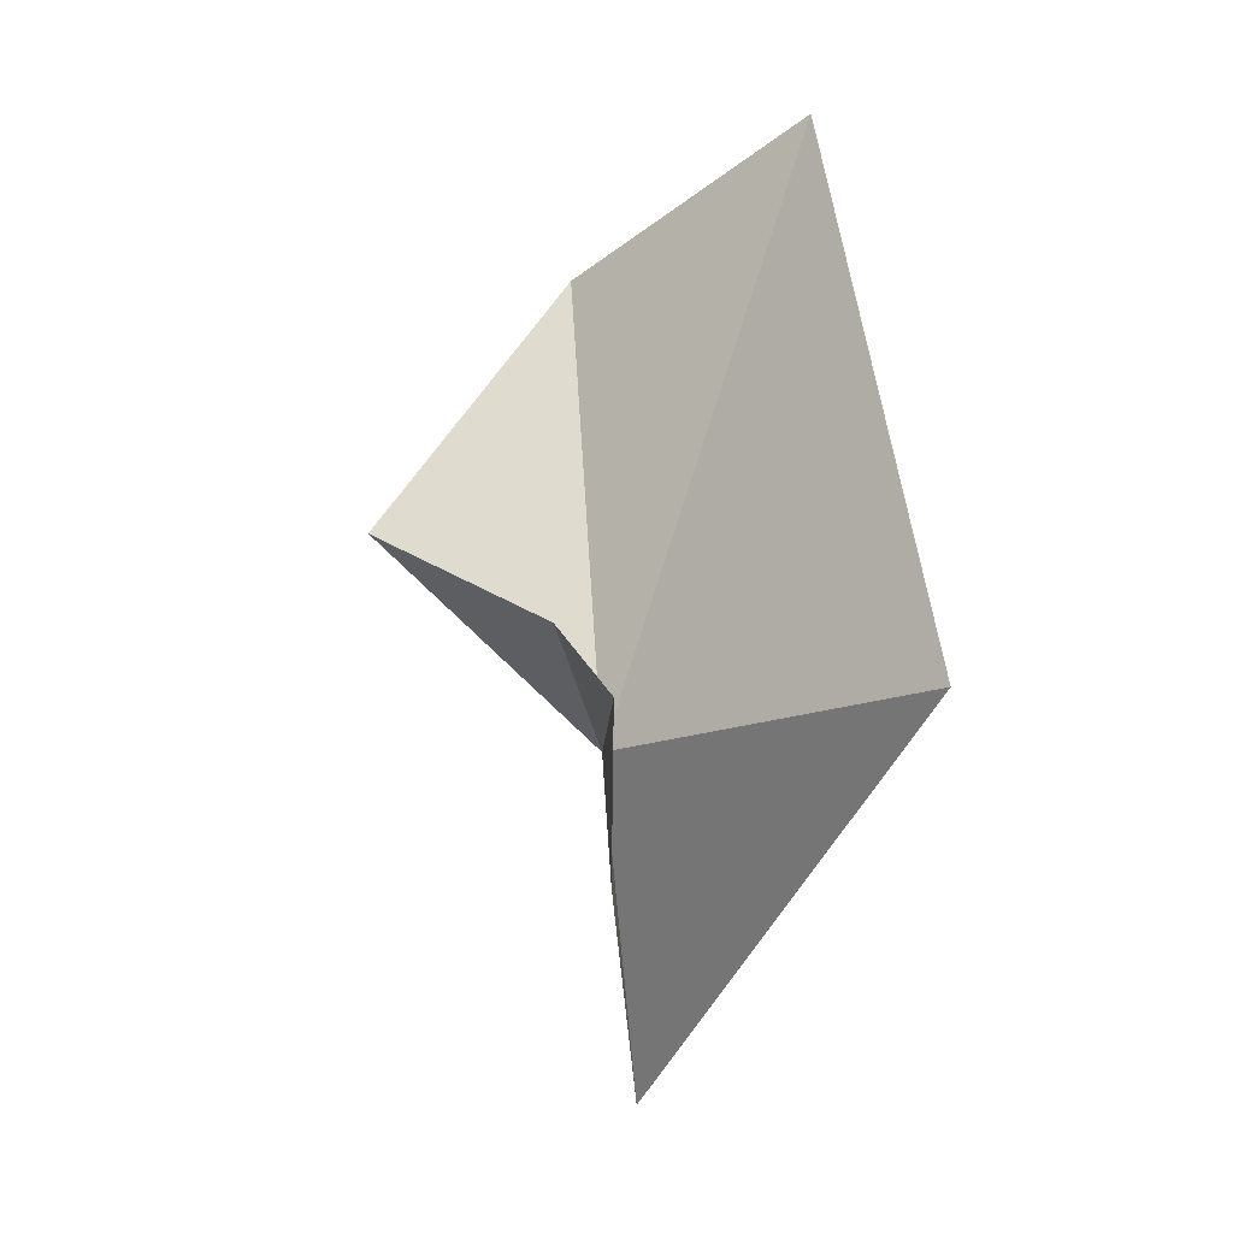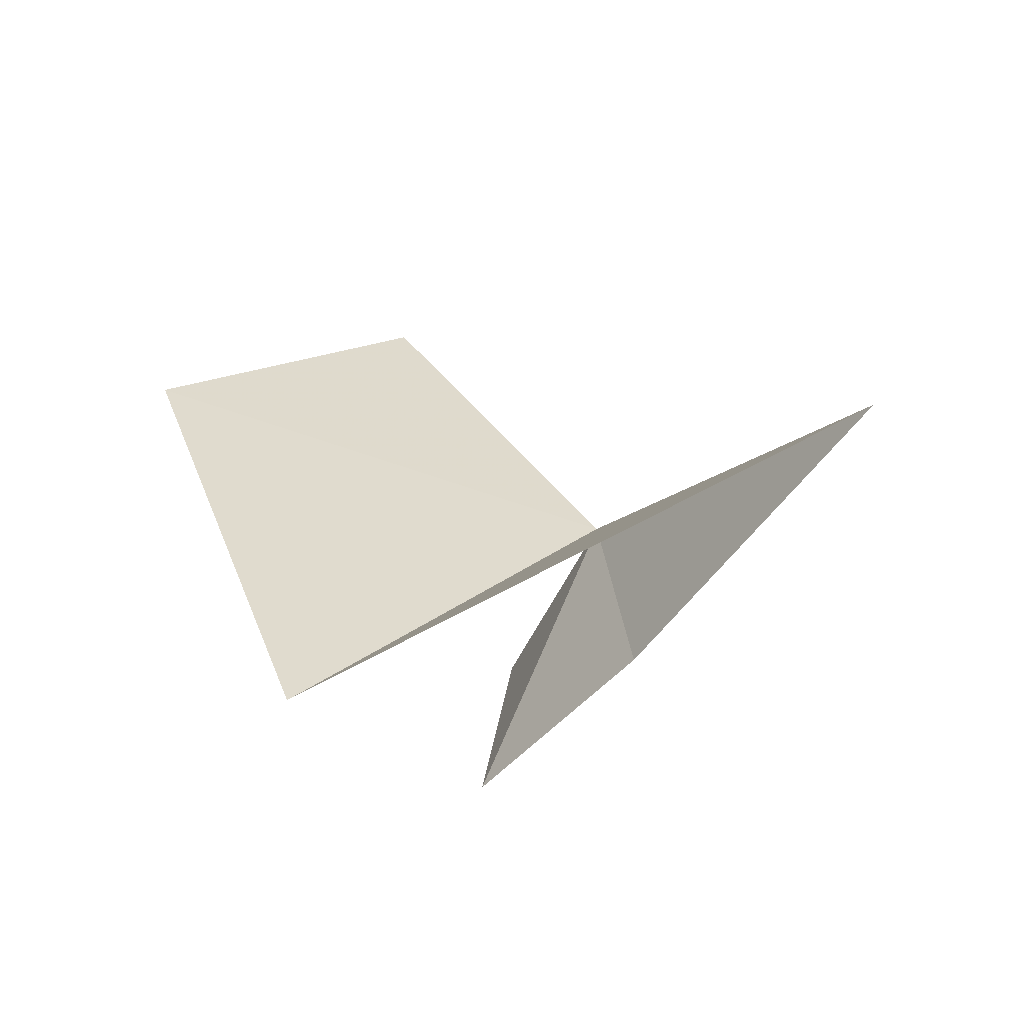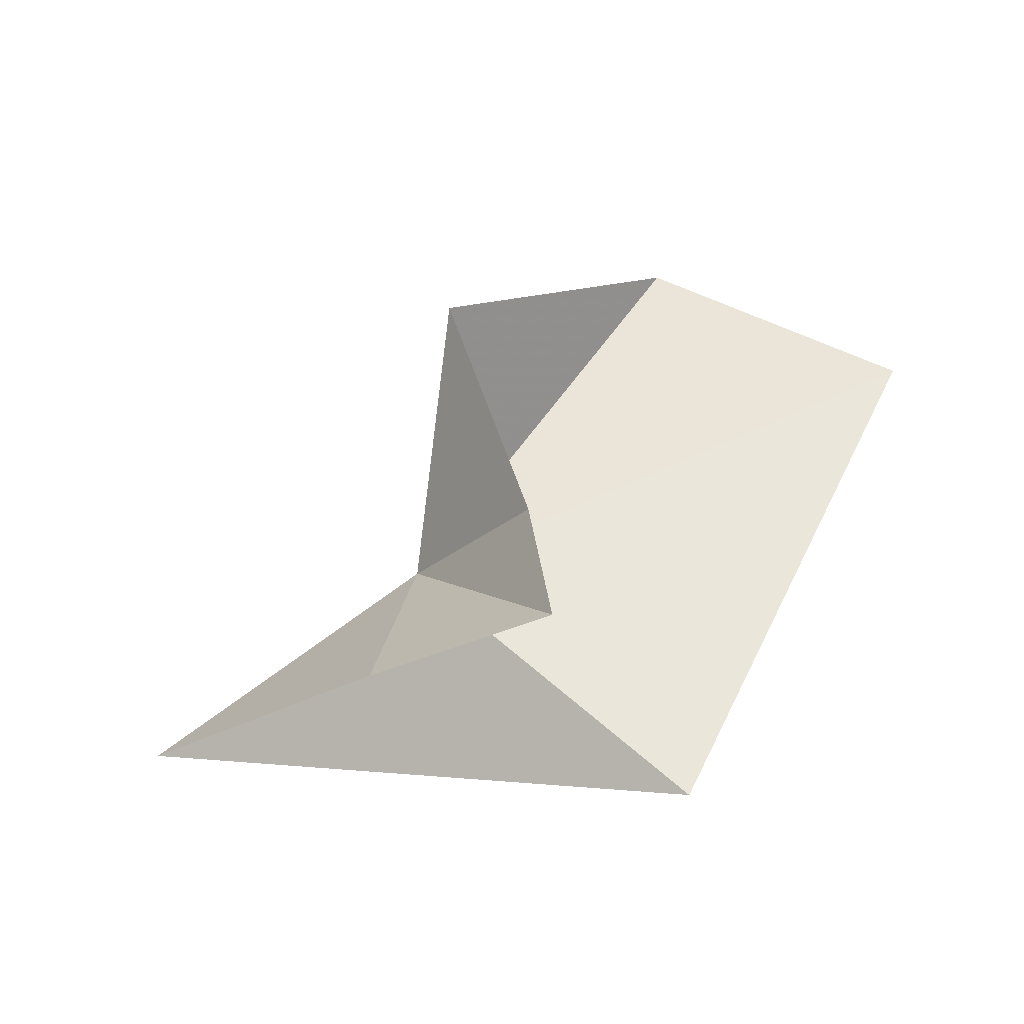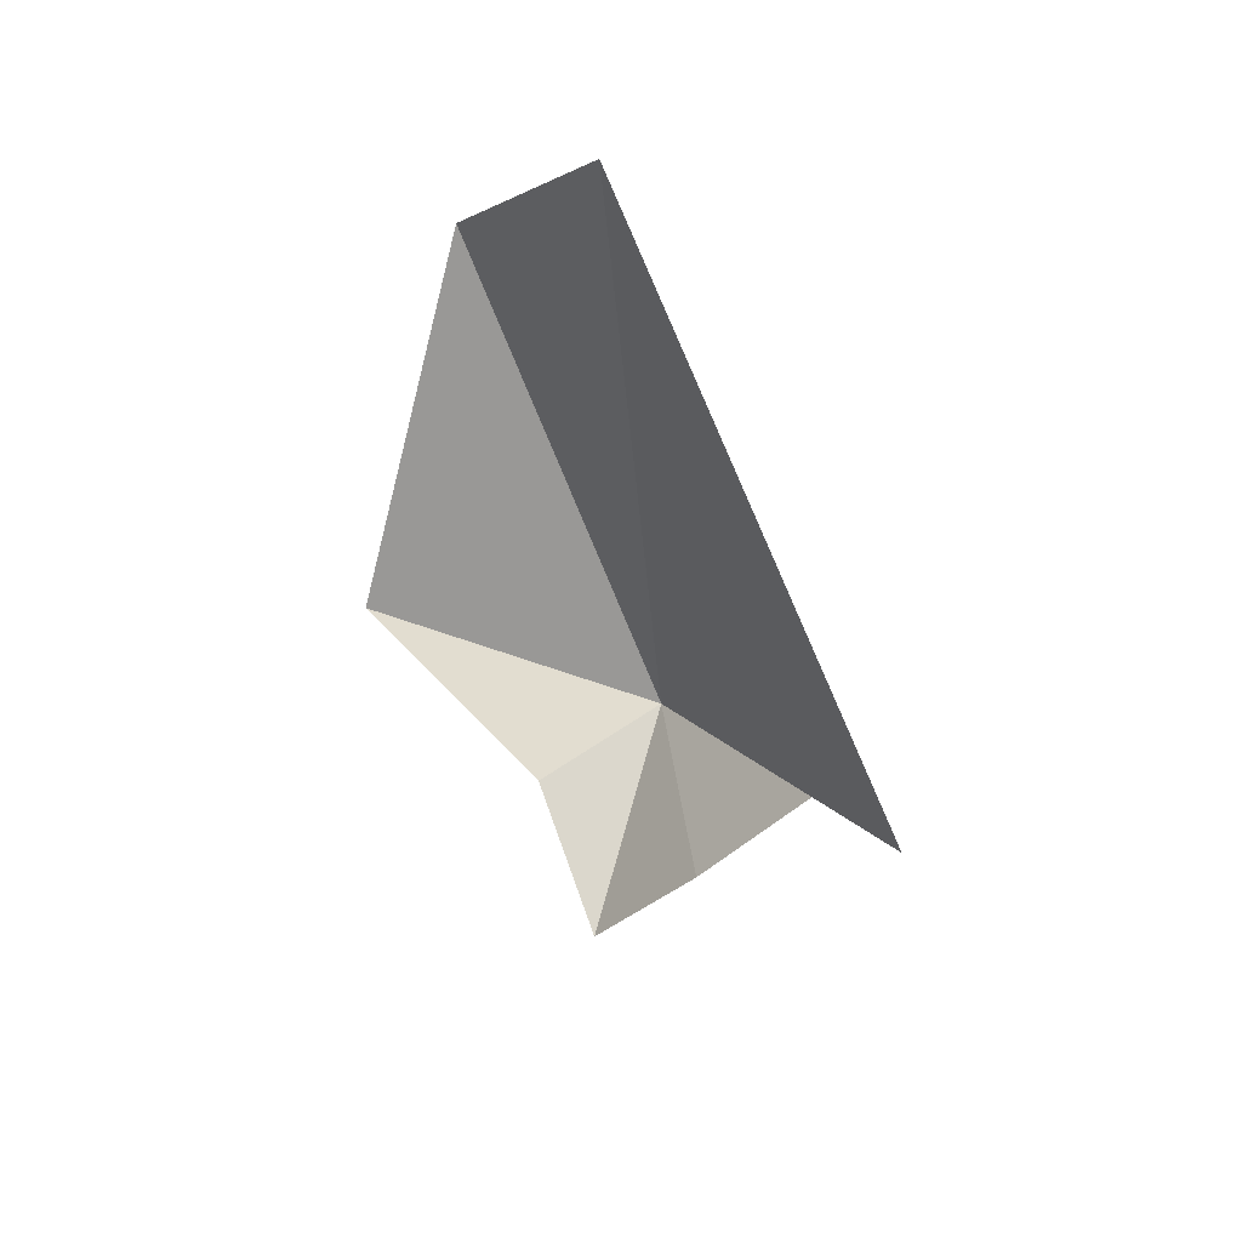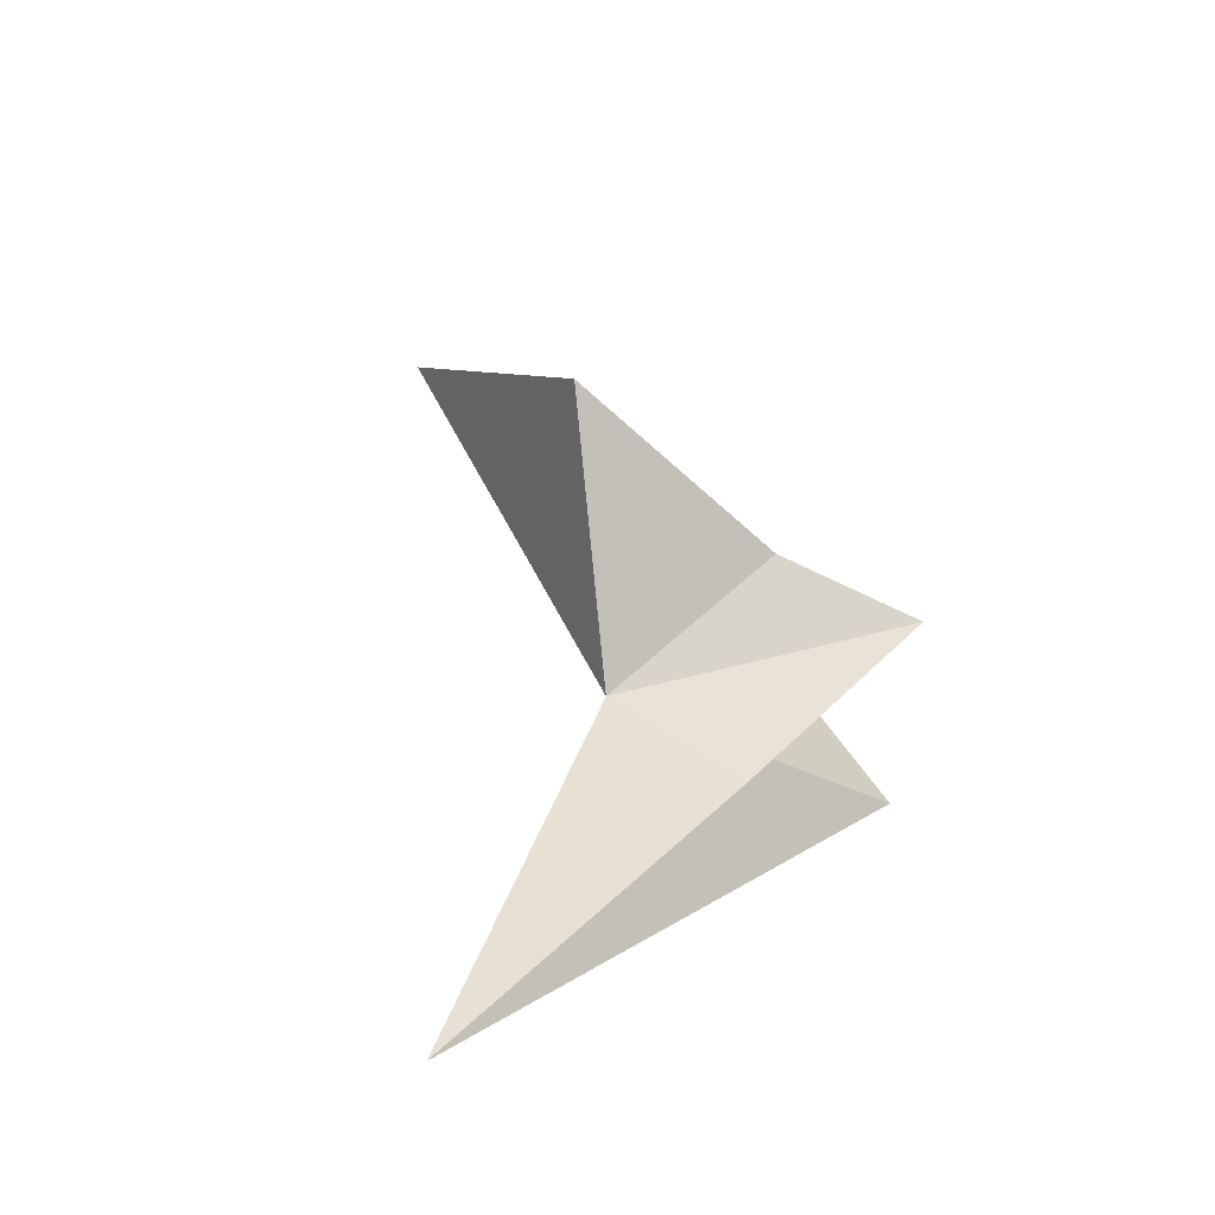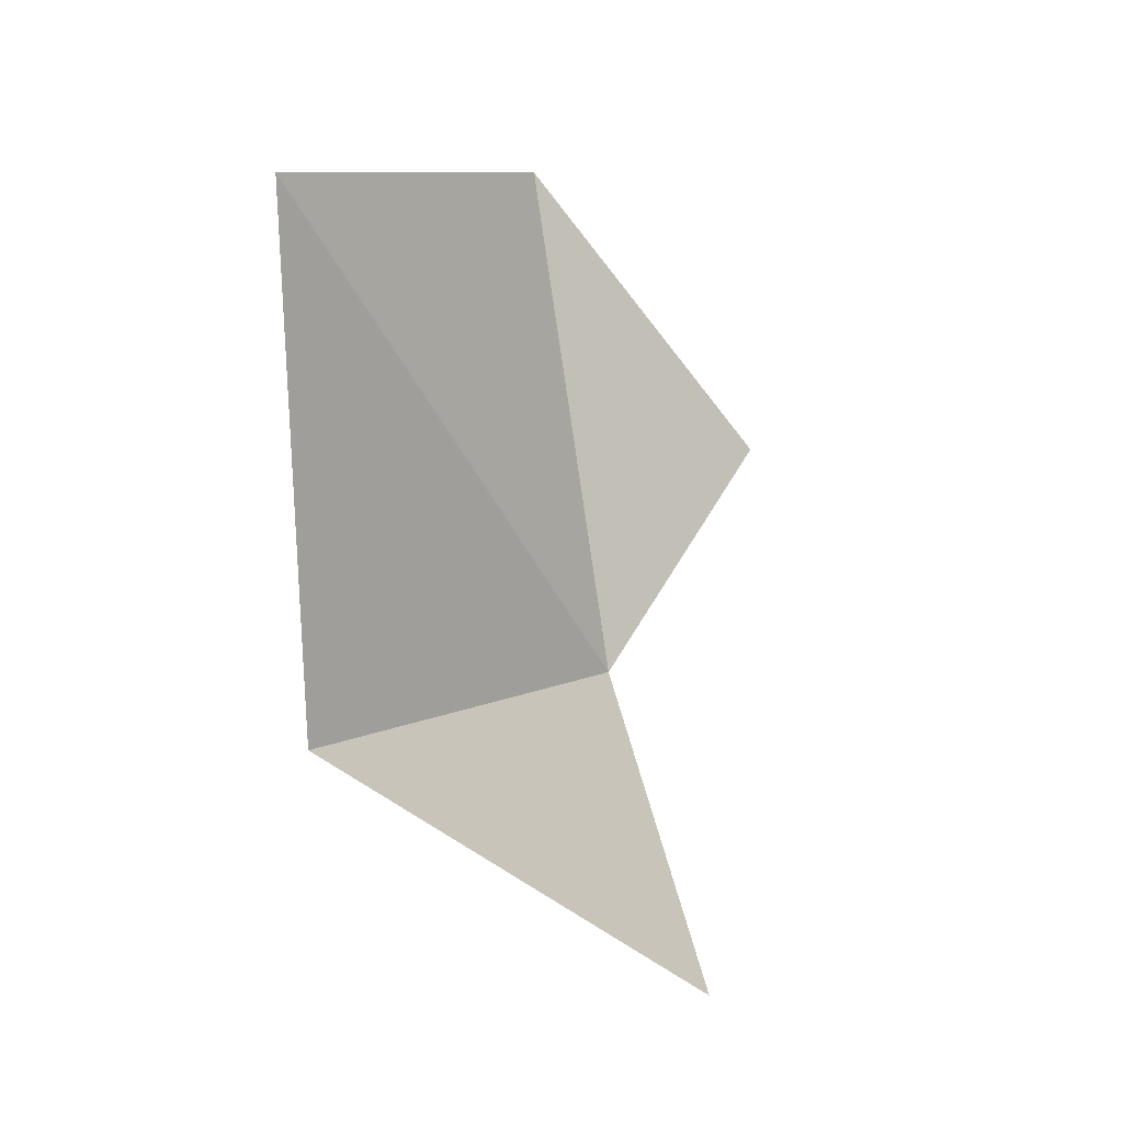
<metadata>
{"format":"obj","ext":"obj","renderer":"f3d","projection":"perspective","resolution":1024,"background":"white","views":[{"elev":-68.6,"azim":67.2,"up":"+Y"},{"elev":-19.0,"azim":-156.7,"up":"+Y"},{"elev":-65.3,"azim":11.1,"up":"+Y"},{"elev":-18.9,"azim":92.7,"up":"+Y"},{"elev":25.7,"azim":-67.6,"up":"+Z"},{"elev":47.7,"azim":-129.8,"up":"+Y"}]}
</metadata>
<code>
v -9.174 0.6733 3.536
v -6.317 1.99 3.676
v -7.908 -0.3707 2.511
v -10.91 0.7743 2.628
v -7.59 2.401 4.375
v -8.72 1.017 4.89
v -8.392 -0.6061 3.804
v -8.456 0.106 4.057
v -9.425 -0.1109 3.382
f 1 3 2
f 1 4 3
f 1 2 5
f 1 5 6
f 1 8 7
f 1 6 8
f 1 7 9
f 1 9 4

</code>
